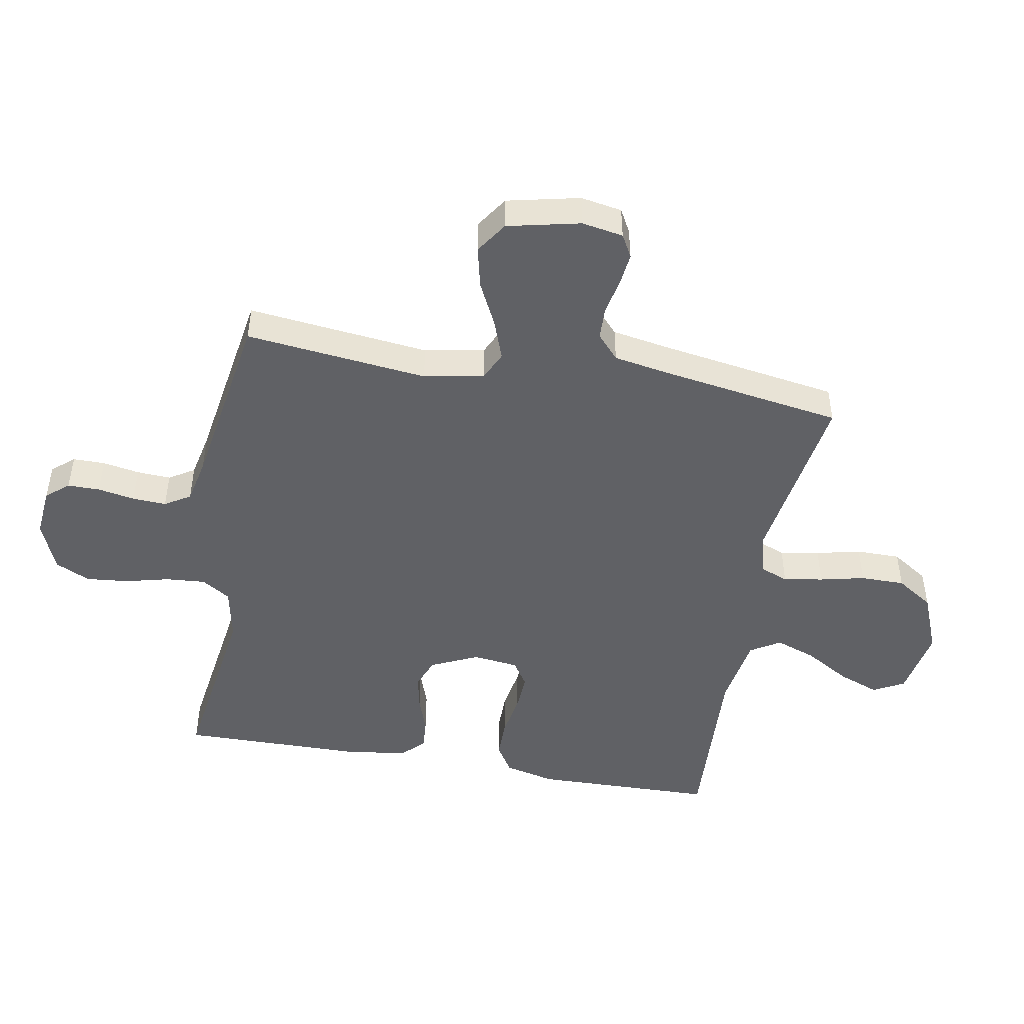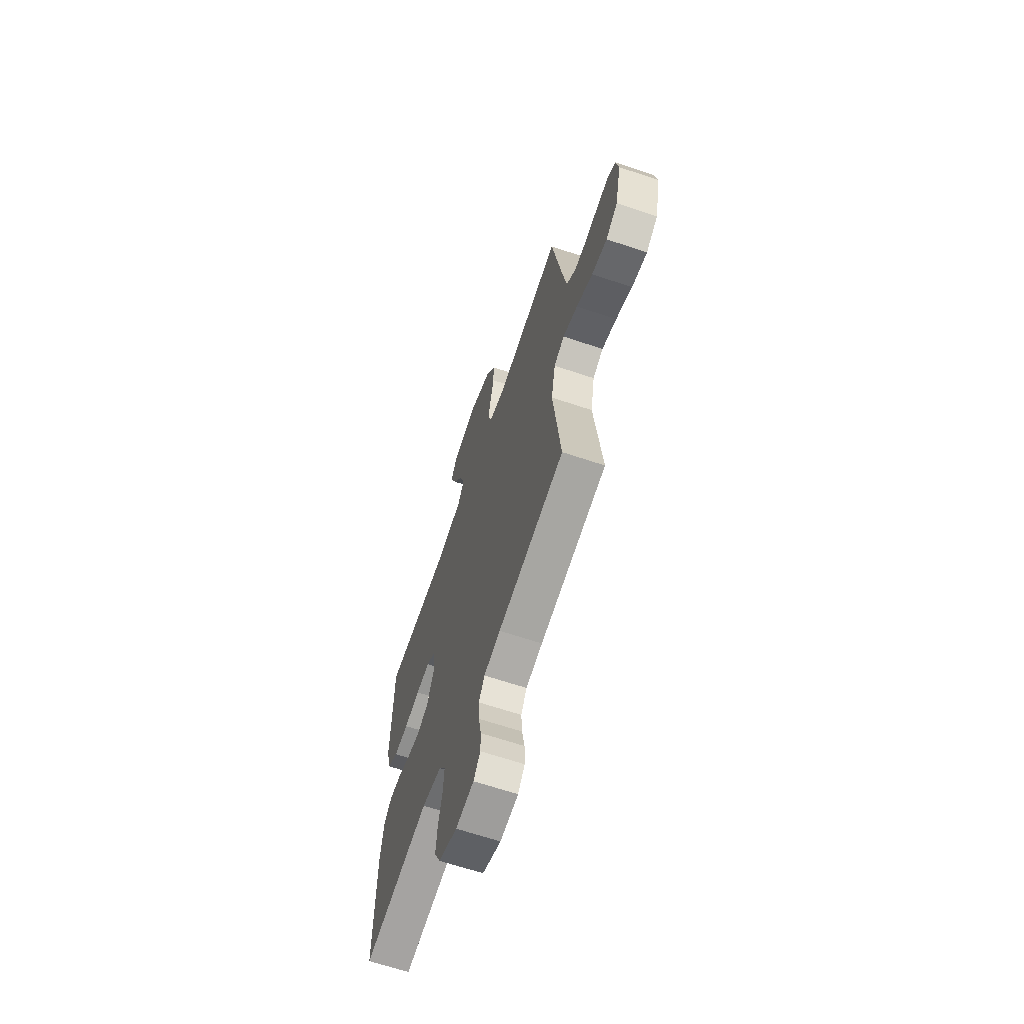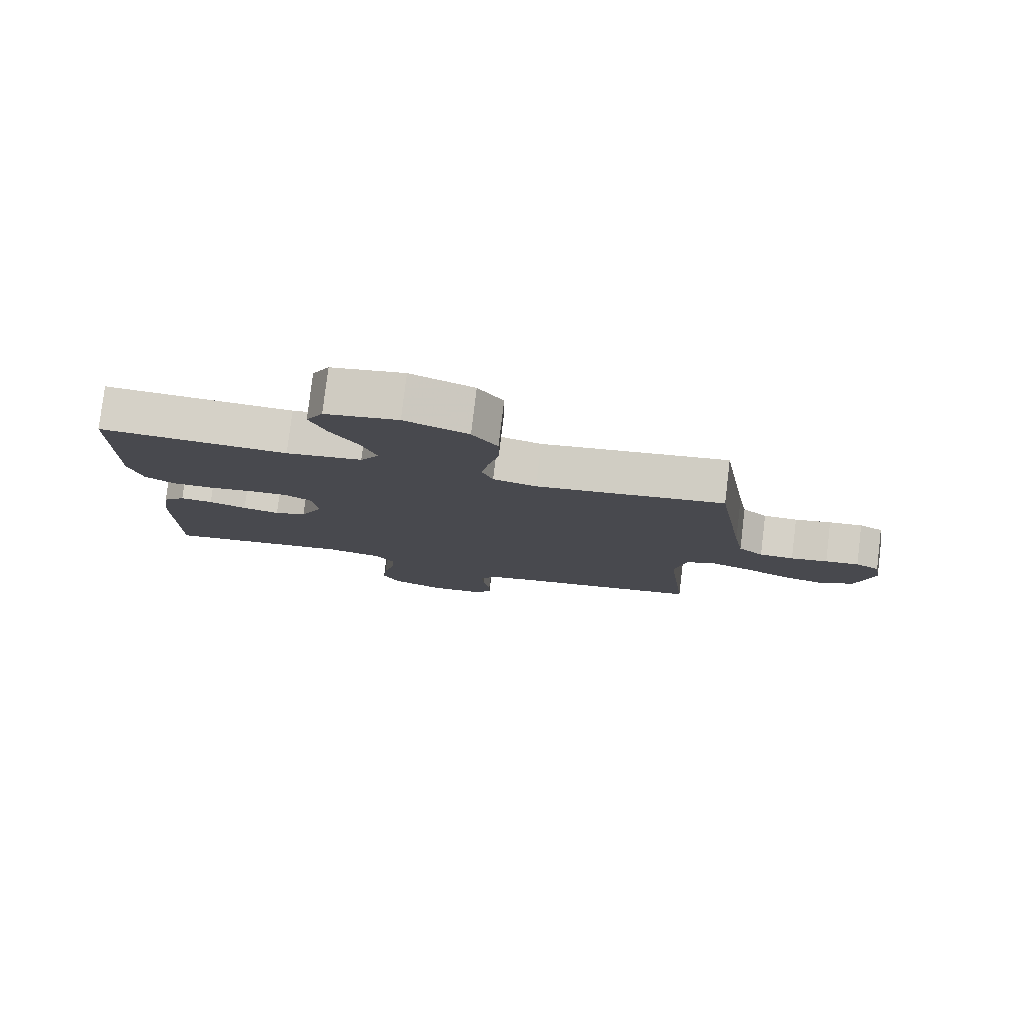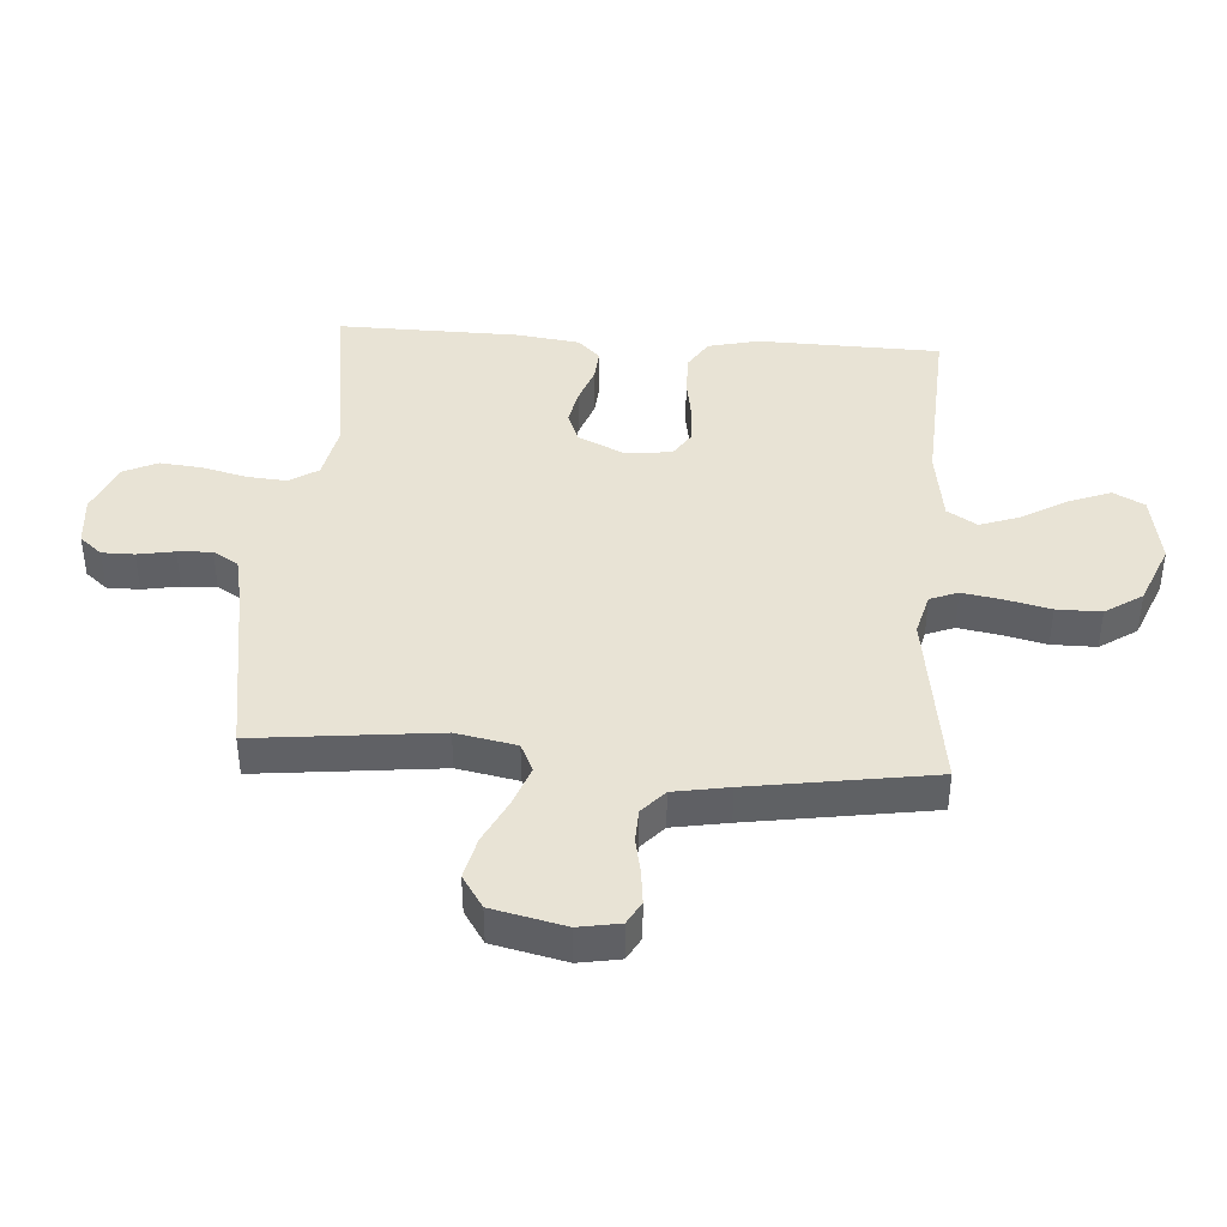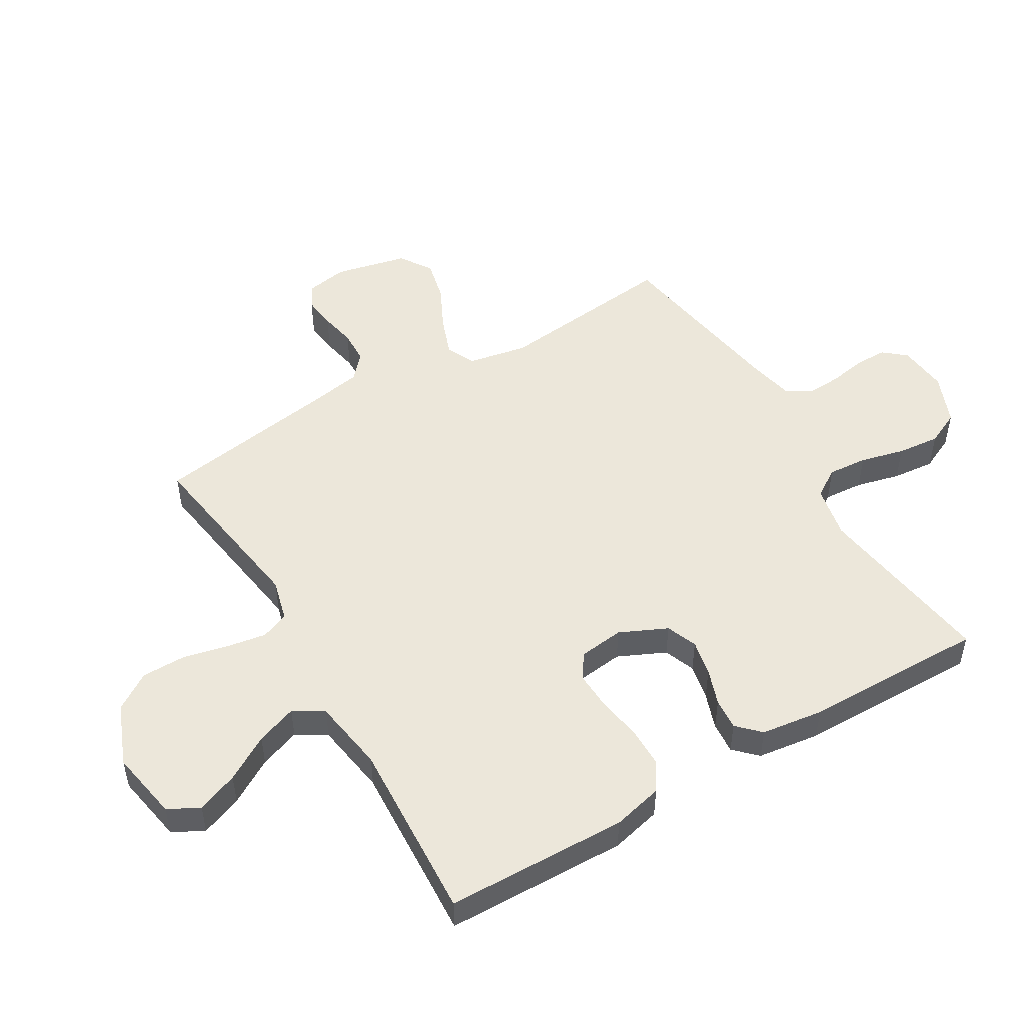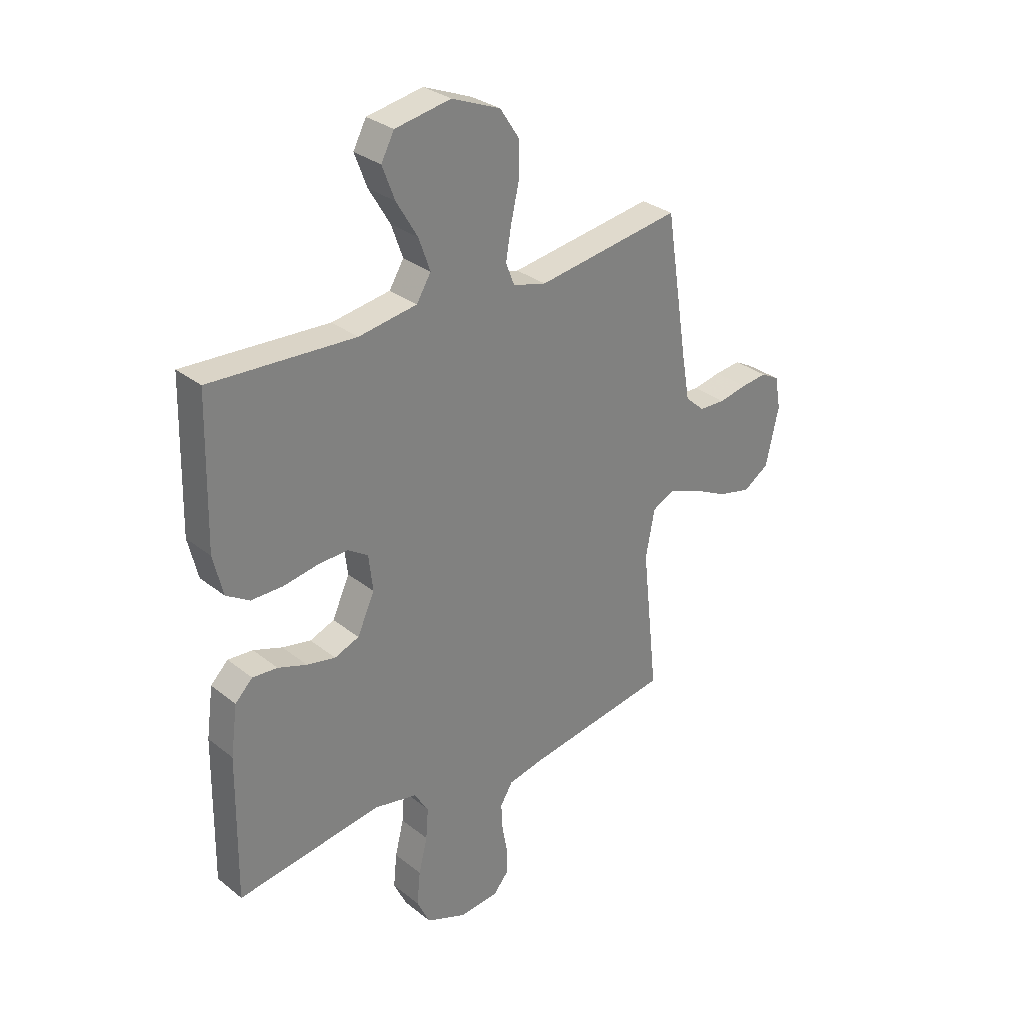
<metadata>
{"format":"obj","ext":"obj","renderer":"f3d","projection":"perspective","resolution":1024,"background":"white","views":[{"elev":-47.4,"azim":-100.2,"up":"+Y"},{"elev":-65.1,"azim":-108.7,"up":"+Z"},{"elev":79.7,"azim":-173.1,"up":"+Z"},{"elev":41.2,"azim":-85.9,"up":"+Y"},{"elev":50.5,"azim":59.4,"up":"+Y"},{"elev":30.5,"azim":138.6,"up":"+Z"}]}
</metadata>
<code>
v -0.5 0.07 0.5
v -0.2 0.07 0.455
v -0.131 0.07 0.473
v -0.113 0.07 0.519
v -0.124 0.07 0.584
v -0.141 0.07 0.658
v -0.141 0.07 0.731
v -0.101 0.07 0.792
v 0 0.07 0.833
v 0.116 0.07 0.812
v 0.143 0.07 0.761
v 0.117 0.07 0.693
v 0.073 0.07 0.619
v 0.049 0.07 0.552
v 0.079 0.07 0.503
v 0.2 0.07 0.484
v 0.5 0.07 0.5
v 0.507 0.07 0.2
v 0.487 0.07 0.117
v 0.439 0.07 0.087
v 0.373 0.07 0.087
v 0.302 0.07 0.099
v 0.239 0.07 0.102
v 0.197 0.07 0.075
v 0.188 0.07 0
v 0.224 0.07 -0.078
v 0.275 0.07 -0.098
v 0.334 0.07 -0.086
v 0.394 0.07 -0.065
v 0.446 0.07 -0.061
v 0.482 0.07 -0.097
v 0.496 0.07 -0.2
v 0.5 0.07 -0.5
v 0.2 0.07 -0.457
v 0.111 0.07 -0.475
v 0.081 0.07 -0.522
v 0.086 0.07 -0.587
v 0.104 0.07 -0.66
v 0.111 0.07 -0.73
v 0.084 0.07 -0.787
v 0 0.07 -0.821
v -0.082 0.07 -0.813
v -0.113 0.07 -0.776
v -0.113 0.07 -0.723
v -0.102 0.07 -0.662
v -0.099 0.07 -0.606
v -0.125 0.07 -0.564
v -0.2 0.07 -0.548
v -0.5 0.07 -0.5
v -0.467 0.07 -0.2
v -0.486 0.07 -0.101
v -0.533 0.07 -0.079
v -0.599 0.07 -0.103
v -0.672 0.07 -0.139
v -0.741 0.07 -0.155
v -0.794 0.07 -0.12
v -0.821 0.07 0
v -0.809 0.07 0.068
v -0.771 0.07 0.089
v -0.717 0.07 0.083
v -0.658 0.07 0.071
v -0.603 0.07 0.073
v -0.563 0.07 0.109
v -0.547 0.07 0.2
v -0.5 0 0.5
v -0.2 0 0.455
v -0.131 0 0.473
v -0.113 0 0.519
v -0.124 0 0.584
v -0.141 0 0.658
v -0.141 0 0.731
v -0.101 0 0.792
v 0 0 0.833
v 0.116 0 0.812
v 0.143 0 0.761
v 0.117 0 0.693
v 0.073 0 0.619
v 0.049 0 0.552
v 0.079 0 0.503
v 0.2 0 0.484
v 0.5 0 0.5
v 0.507 0 0.2
v 0.487 0 0.117
v 0.439 0 0.087
v 0.373 0 0.087
v 0.302 0 0.099
v 0.239 0 0.102
v 0.197 0 0.075
v 0.188 0 0
v 0.224 0 -0.078
v 0.275 0 -0.098
v 0.334 0 -0.086
v 0.394 0 -0.065
v 0.446 0 -0.061
v 0.482 0 -0.097
v 0.496 0 -0.2
v 0.5 0 -0.5
v 0.2 0 -0.457
v 0.111 0 -0.475
v 0.081 0 -0.522
v 0.086 0 -0.587
v 0.104 0 -0.66
v 0.111 0 -0.73
v 0.084 0 -0.787
v 0 0 -0.821
v -0.082 0 -0.813
v -0.113 0 -0.776
v -0.113 0 -0.723
v -0.102 0 -0.662
v -0.099 0 -0.606
v -0.125 0 -0.564
v -0.2 0 -0.548
v -0.5 0 -0.5
v -0.467 0 -0.2
v -0.486 0 -0.101
v -0.533 0 -0.079
v -0.599 0 -0.103
v -0.672 0 -0.139
v -0.741 0 -0.155
v -0.794 0 -0.12
v -0.821 0 0
v -0.809 0 0.068
v -0.771 0 0.089
v -0.717 0 0.083
v -0.658 0 0.071
v -0.603 0 0.073
v -0.563 0 0.109
v -0.547 0 0.2
f 58 59 60 61
f 56 57 58 61
f 56 61 62
f 53 54 55 56
f 52 53 56 62
f 51 52 62 63
f 48 49 50
f 47 48 50 51
f 42 43 44 45
f 42 45 46
f 41 42 46
f 40 41 46
f 37 38 39 40
f 36 37 40 46
f 35 36 46 47
f 31 32 33 34
f 31 34 35
f 28 29 30 31
f 27 28 31 35
f 26 27 35 47
f 19 20 21 22
f 19 22 23
f 16 17 18 19
f 15 16 19 23
f 14 15 23 24
f 10 11 12 13
f 10 13 14
f 9 10 14
f 8 9 14
f 5 6 7 8
f 4 5 8 14
f 3 4 14 24
f 64 1 2
f 25 26 47 51
f 25 51 63 64
f 24 25 64
f 2 3 24 64
f 125 124 123 122
f 125 122 121 120
f 126 125 120
f 120 119 118 117
f 126 120 117 116
f 127 126 116 115
f 114 113 112
f 115 114 112 111
f 109 108 107 106
f 110 109 106
f 110 106 105
f 110 105 104
f 104 103 102 101
f 110 104 101 100
f 111 110 100 99
f 98 97 96 95
f 99 98 95
f 95 94 93 92
f 99 95 92 91
f 111 99 91 90
f 86 85 84 83
f 87 86 83
f 83 82 81 80
f 87 83 80 79
f 88 87 79 78
f 77 76 75 74
f 78 77 74
f 78 74 73
f 78 73 72
f 72 71 70 69
f 78 72 69 68
f 88 78 68 67
f 66 65 128
f 115 111 90 89
f 128 127 115 89
f 128 89 88
f 128 88 67 66
f 1 65 66 2
f 2 66 67 3
f 3 67 68 4
f 4 68 69 5
f 5 69 70 6
f 6 70 71 7
f 7 71 72 8
f 8 72 73 9
f 9 73 74 10
f 10 74 75 11
f 11 75 76 12
f 12 76 77 13
f 13 77 78 14
f 14 78 79 15
f 15 79 80 16
f 16 80 81 17
f 17 81 82 18
f 18 82 83 19
f 19 83 84 20
f 20 84 85 21
f 21 85 86 22
f 22 86 87 23
f 23 87 88 24
f 24 88 89 25
f 25 89 90 26
f 26 90 91 27
f 27 91 92 28
f 28 92 93 29
f 29 93 94 30
f 30 94 95 31
f 31 95 96 32
f 32 96 97 33
f 33 97 98 34
f 34 98 99 35
f 35 99 100 36
f 36 100 101 37
f 37 101 102 38
f 38 102 103 39
f 39 103 104 40
f 40 104 105 41
f 41 105 106 42
f 42 106 107 43
f 43 107 108 44
f 44 108 109 45
f 45 109 110 46
f 46 110 111 47
f 47 111 112 48
f 48 112 113 49
f 49 113 114 50
f 50 114 115 51
f 51 115 116 52
f 52 116 117 53
f 53 117 118 54
f 54 118 119 55
f 55 119 120 56
f 56 120 121 57
f 57 121 122 58
f 58 122 123 59
f 59 123 124 60
f 60 124 125 61
f 61 125 126 62
f 62 126 127 63
f 63 127 128 64
f 64 128 65 1

</code>
